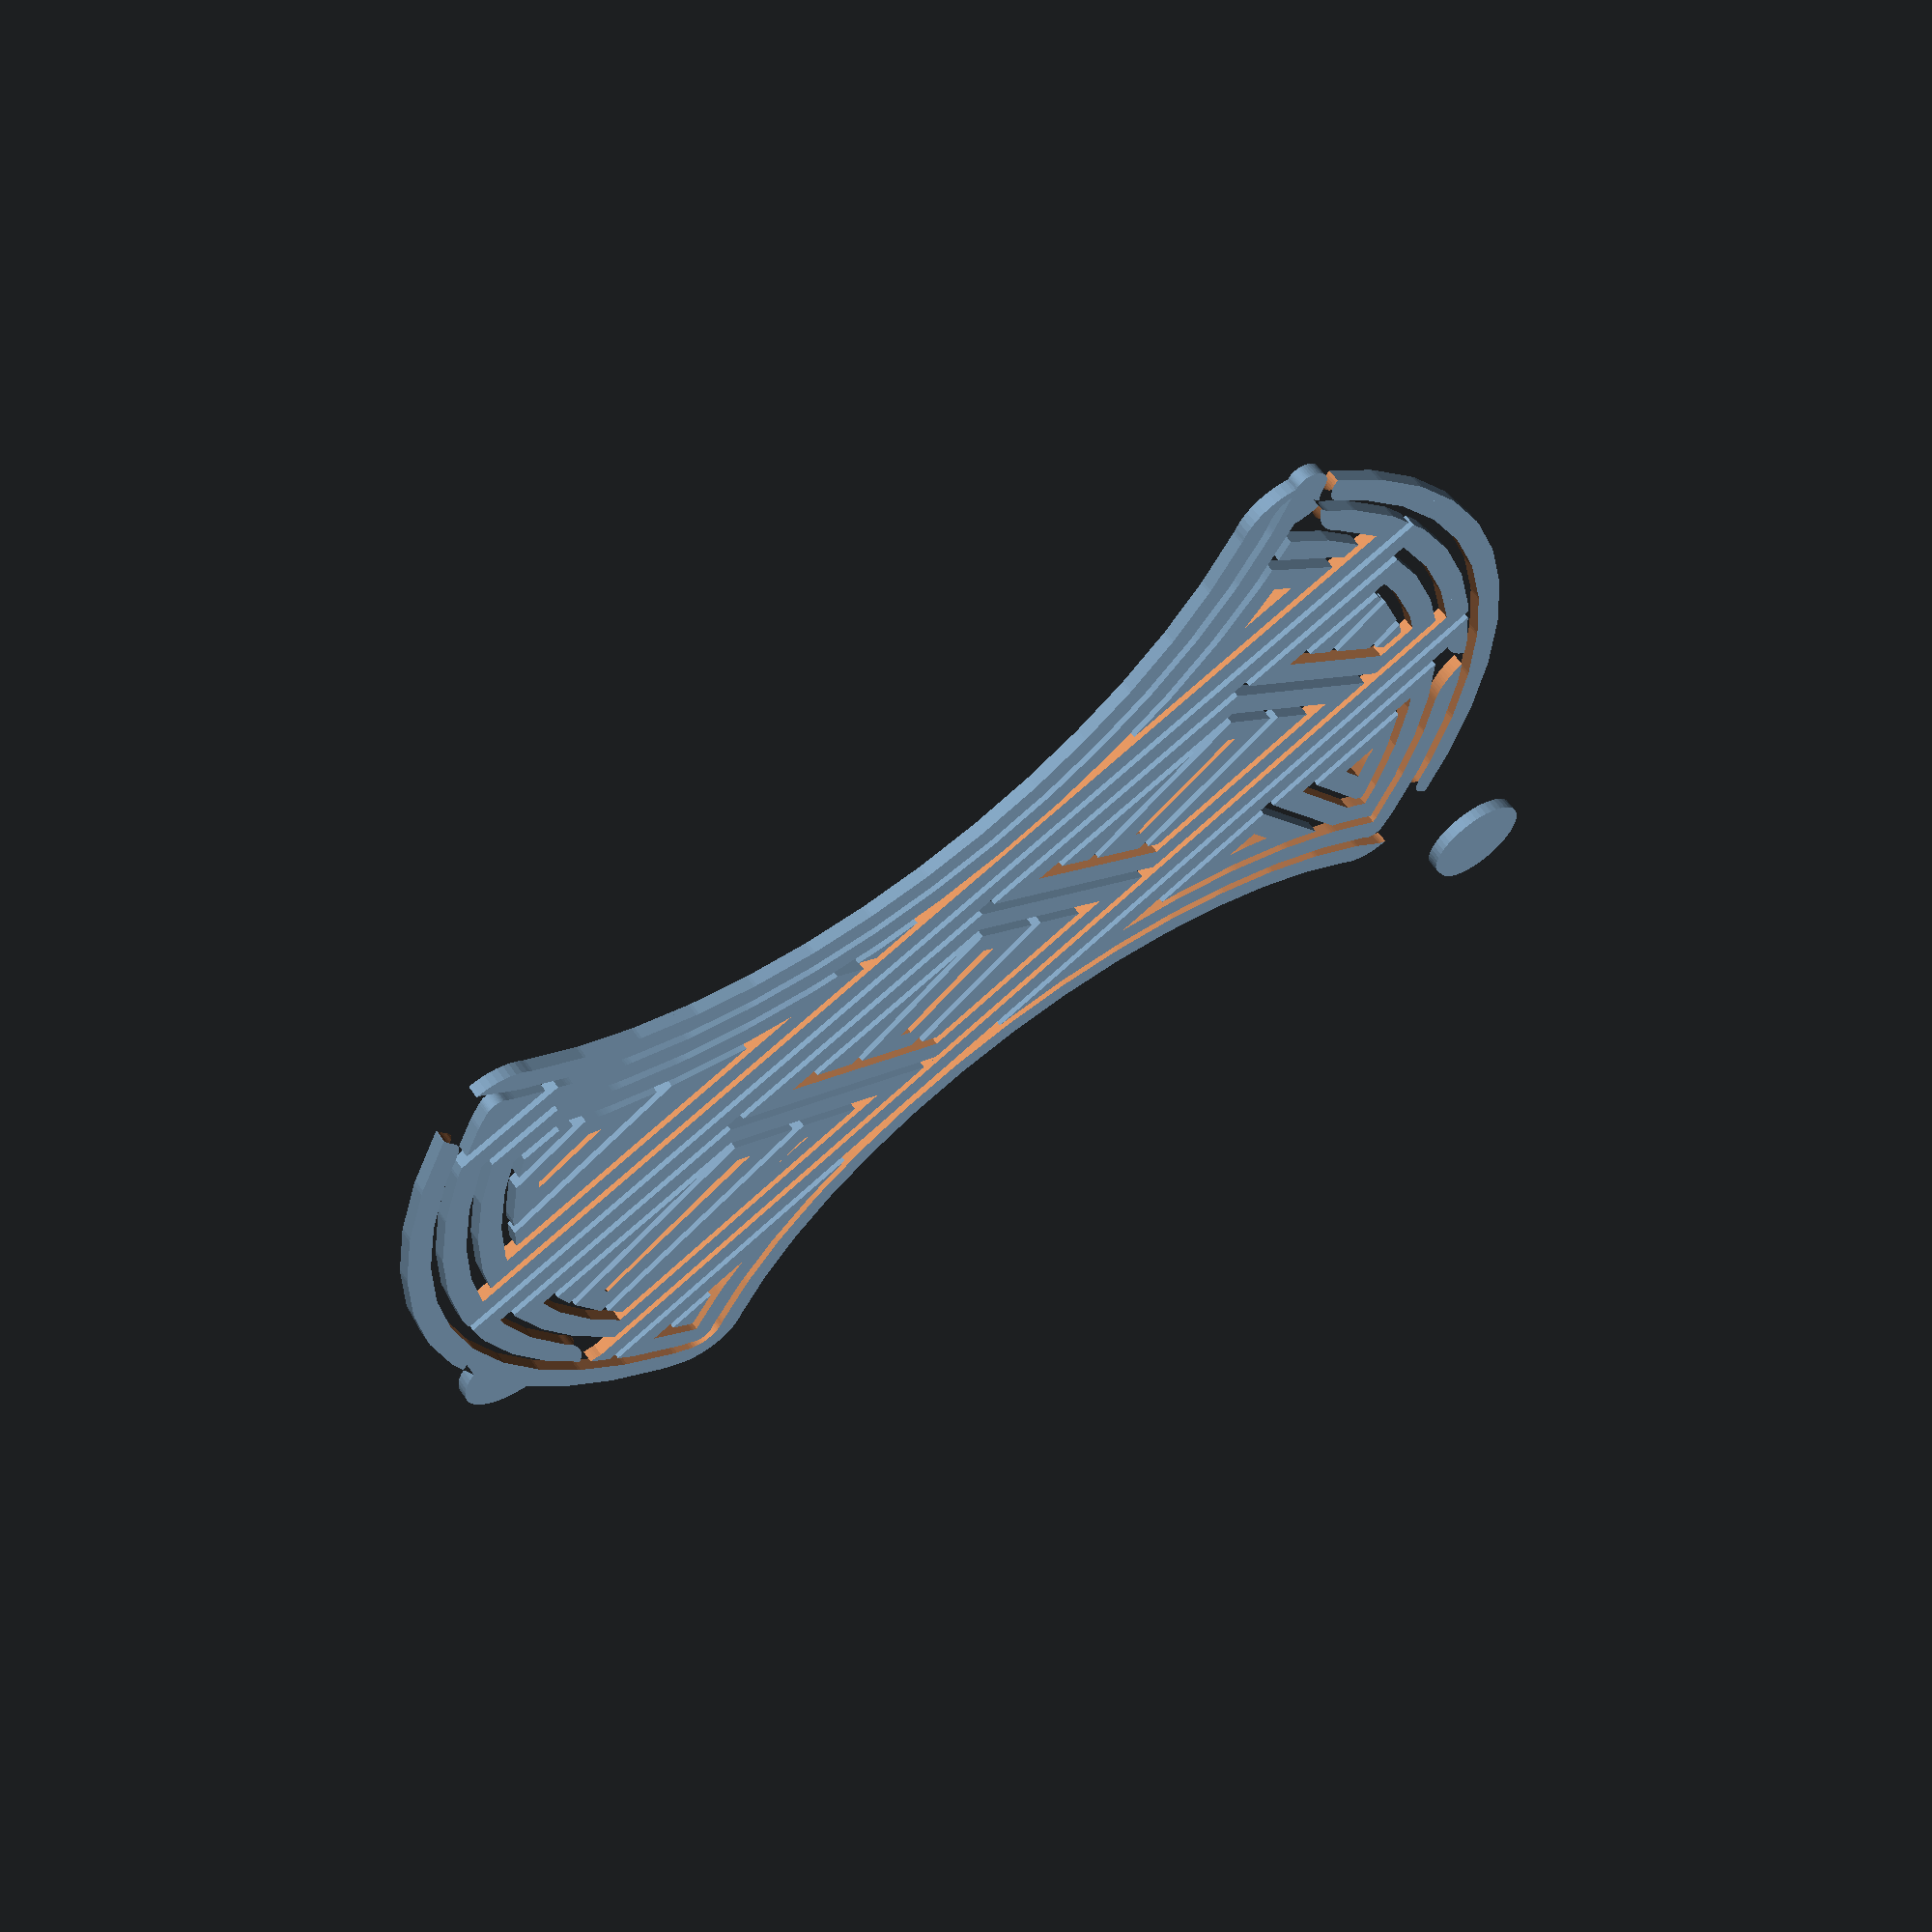
<openscad>
$fn=50;
boundary=[[50,50 ],[-50,50 ],[-50,-50 ],[50,-50 ]];

cut(4,boundary )

offset(r=4) offset(r=-4)
difference()       
{

union(){circle(50);translate([rnd(-50,50),rnd(-50,50),0])circle(5);
translate([rnd(-50,50),rnd(-50,50),0])circle(5);
 
translate([rnd(-50,50),rnd(-50,50),0])circle(5);
translate([rnd(-50,50),rnd(-50,50),0])circle(5);
 
translate([rnd(-50,50),rnd(-50,50),0])circle(5);
translate([rnd(-50,50),rnd(-50,50),0])circle(5);}
union(){
translate([58,0,0])circle(40);

translate([-58,0,0])circle(40);

 
 }}

module cut(i,b)
{
 difference()       
{ children();
 offset(r=-2 )children();
}

if (i>0){
l1=rnd(0.68,0.68);
l2=rnd(0.68,    0.68);
b1=half(half(flip(b),2),2);
b2=half(half(flip(b),2),1);
b3=half(half(flip(b),1),1);
b4=half(half(flip(b),1),2);

cut(i-1,b1 )
intersection(){ 
 offset(r=-0.5 )polygon(b1);
 offset(r=-3 )children();  }
cut(i-1,b2 )
intersection(){ 
 offset(r=-0.5 )polygon(b2);
 offset(r=-3 )children();  }
cut(i-1,b3 )
intersection(){ 
 offset(r=-0.5 )polygon(b3);
 offset(r=-3 )children();  }
cut(i-1,b4 )
intersection(){ 
 offset(r=-0.5 )polygon(b4);
  offset(r=-3 )children();  }

 }
 else
{   children();}
}


function lerp(start, end, bias) = (end * bias + start * (1 - bias));
function rnd(a = 1, b = 0) = (rands(min(a, b), max(a, b), 1)[0]);

function rndc(seed) =seed==undef? [rands(0, 1, 1)[0], rands(0, 1, 1)[0], rands(0, 1, 1)[0]]:[rands(0, 1, 1,seed)[0], rands(0, 1, 1,seed+101)[0], rands(0, 1, 1,seed+201)[0]];
function half(b,select=1,l1=0.68,l2=0.5)=let(np1=lerp(b[0],b[3],l1),np2=lerp(b[1],b[2],l2))select==1?[b[0],b[1],np2,np1]:[np1,np2,b[2],b[3]];
function flip(b)=[b[1],b[2],b[3],b[0]];
</openscad>
<views>
elev=116.6 azim=102.7 roll=34.9 proj=p view=wireframe
</views>
